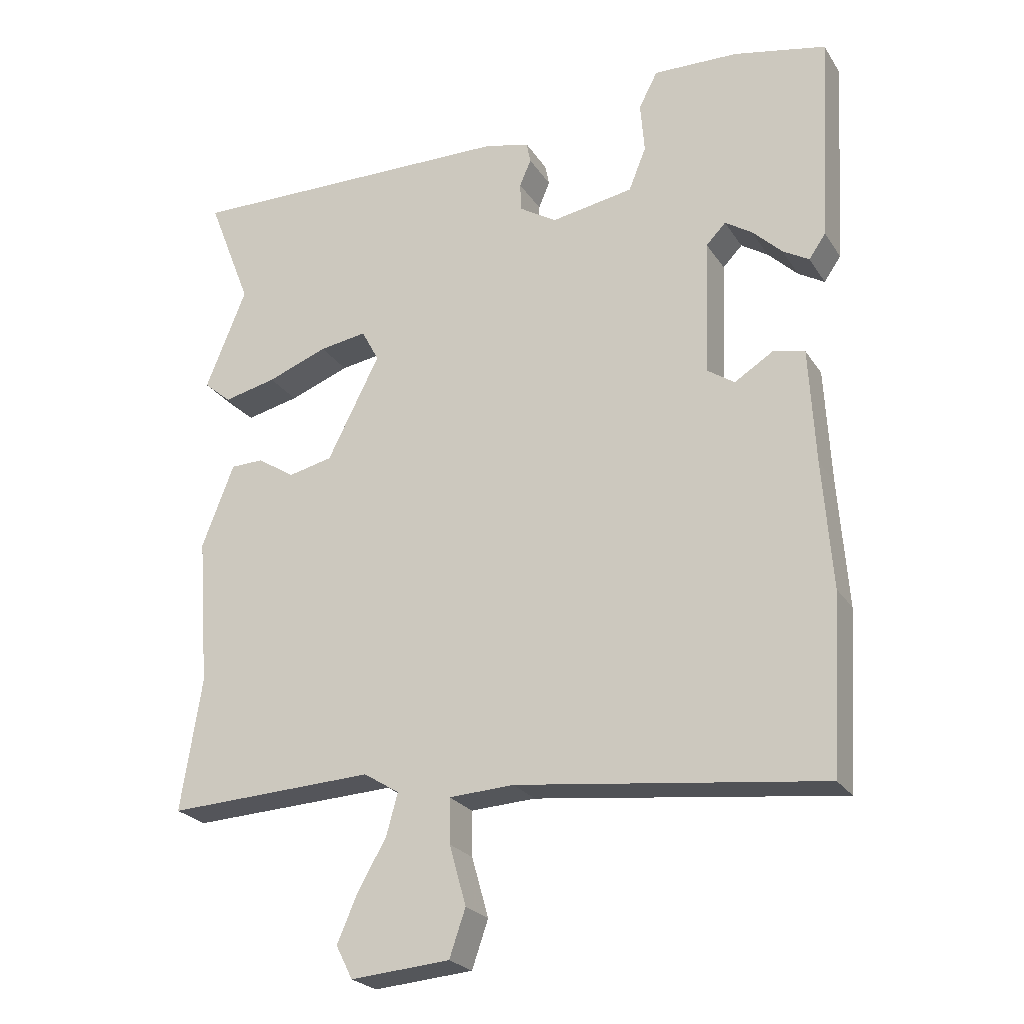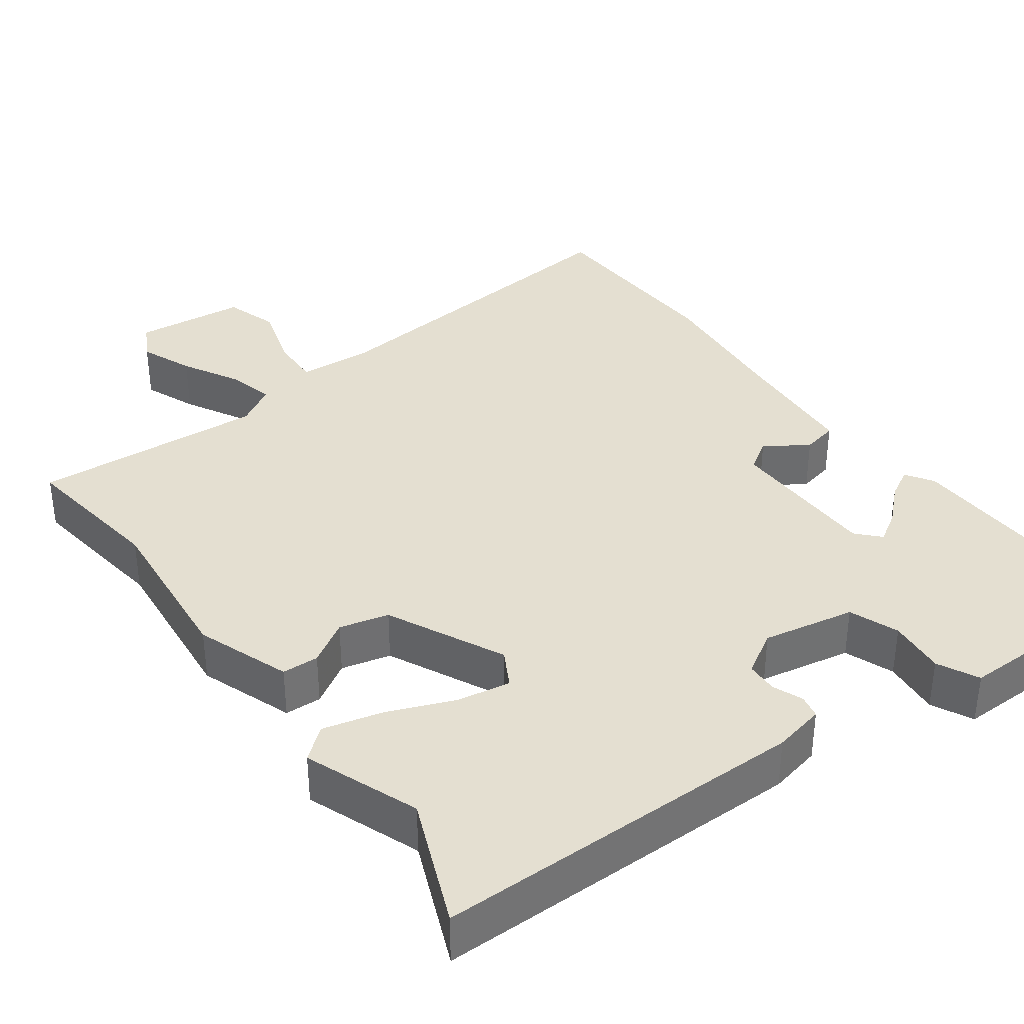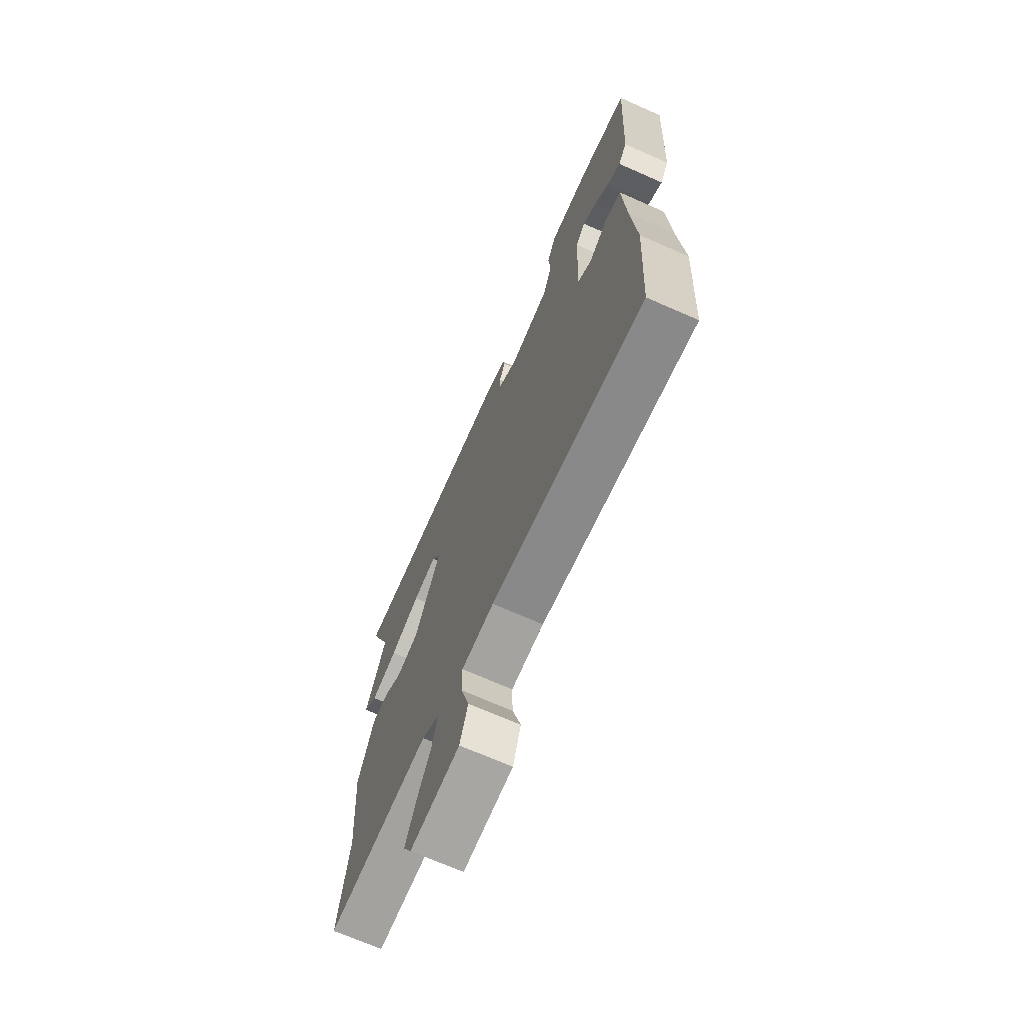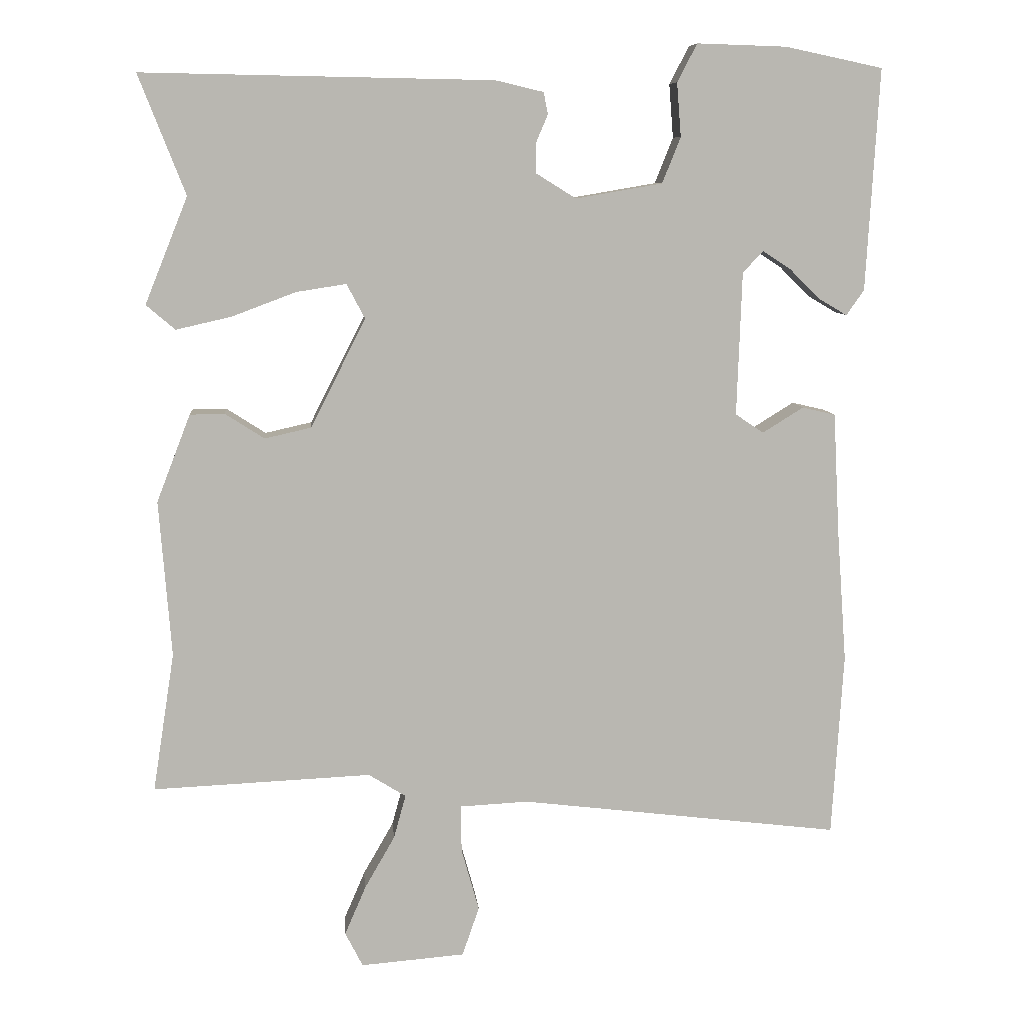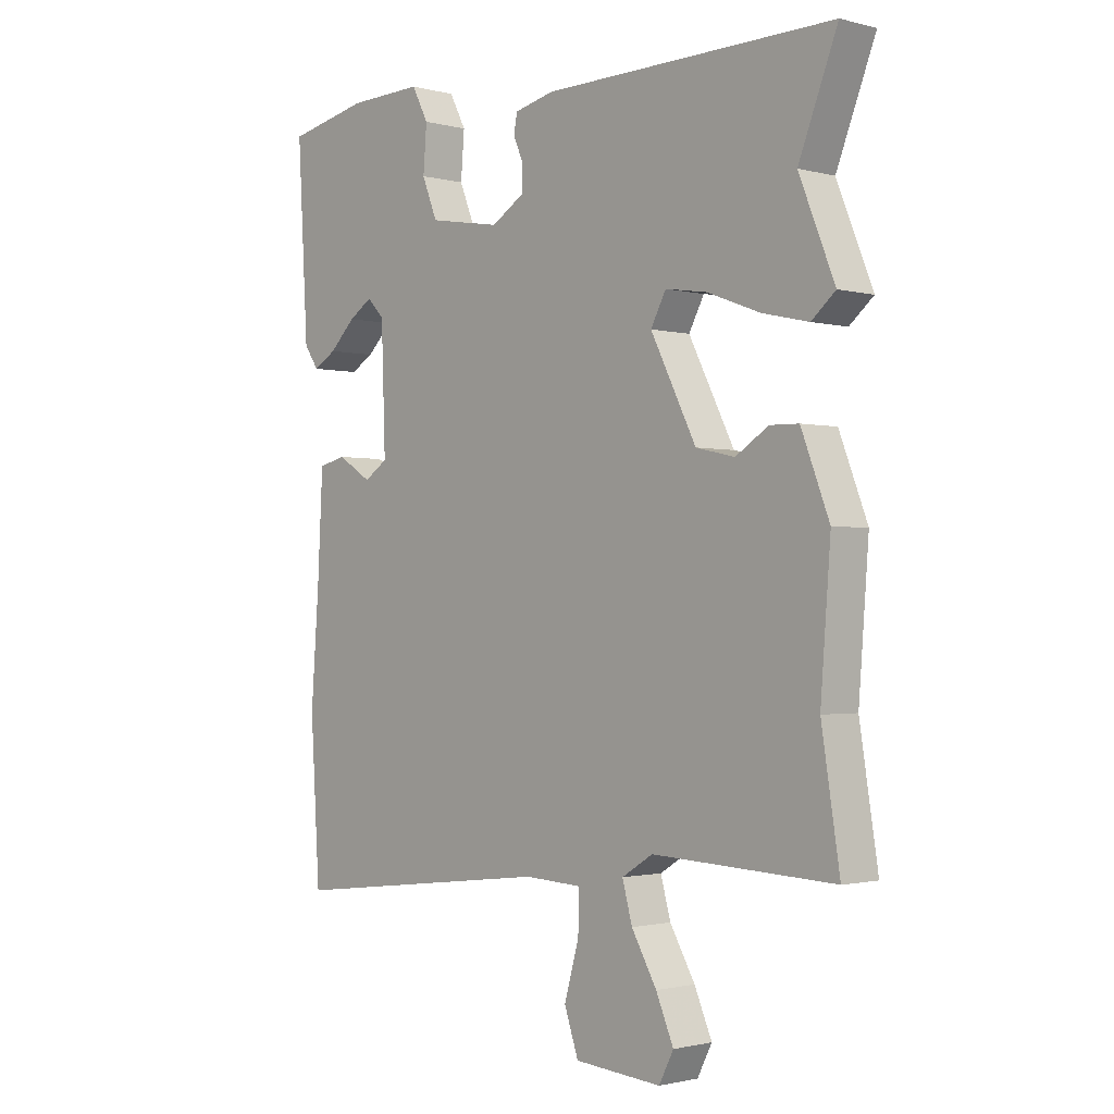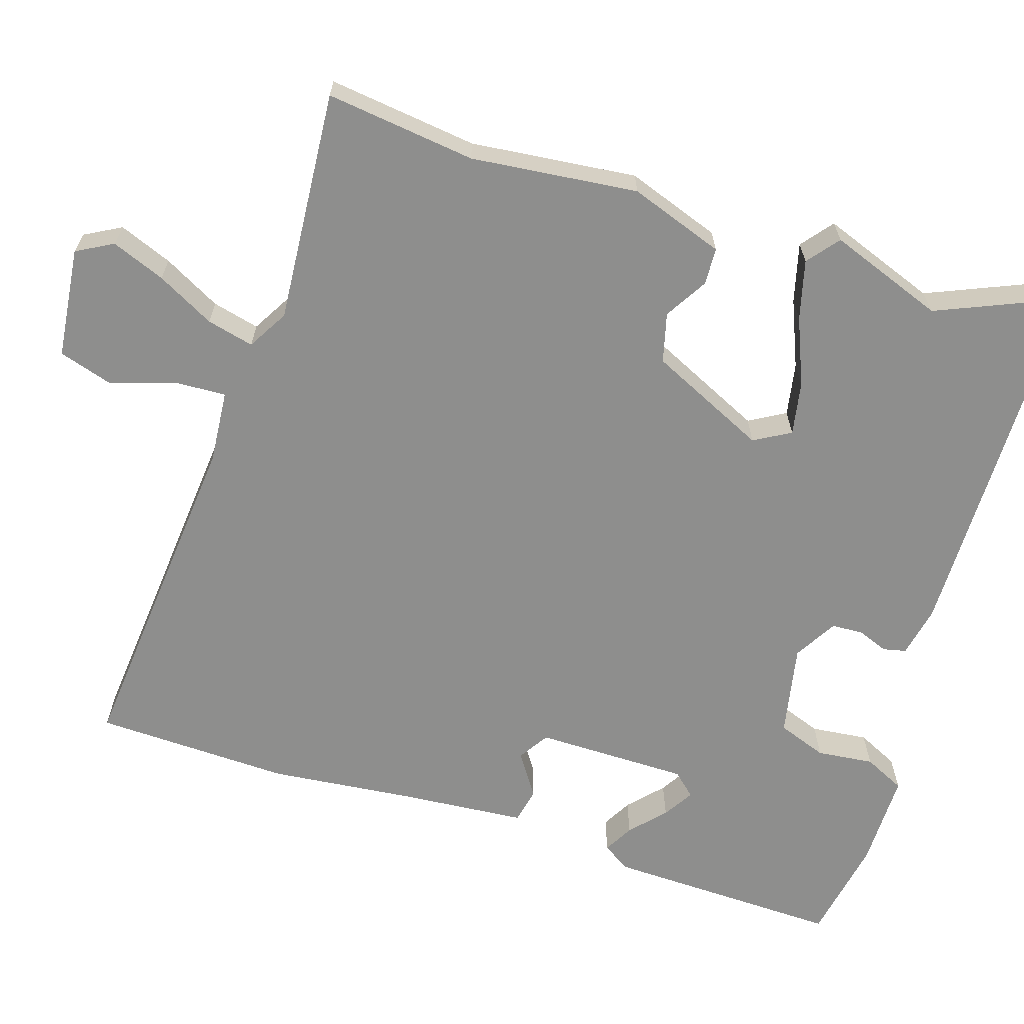
<metadata>
{"format":"obj","ext":"obj","renderer":"f3d","projection":"perspective","resolution":1024,"background":"white","views":[{"elev":-24.2,"azim":25.1,"up":"+Z"},{"elev":36.7,"azim":-35.0,"up":"+Y"},{"elev":-69.9,"azim":66.2,"up":"+Z"},{"elev":8.6,"azim":-5.1,"up":"+Z"},{"elev":-1.4,"azim":-133.2,"up":"+Z"},{"elev":-64.9,"azim":-105.9,"up":"+Y"}]}
</metadata>
<code>
v -0.437 0.07 0.338
v -0.503 0.07 0.507
v -0.006 0.07 0.498
v 0.062 0.07 0.482
v 0.068 0.07 0.451
v 0.051 0.07 0.411
v 0.052 0.07 0.369
v 0.108 0.07 0.334
v 0.231 0.07 0.355
v 0.257 0.07 0.42
v 0.251 0.07 0.496
v 0.279 0.07 0.55
v 0.406 0.07 0.546
v 0.544 0.07 0.517
v 0.526 0.07 0.203
v 0.501 0.07 0.167
v 0.462 0.07 0.19
v 0.418 0.07 0.233
v 0.378 0.07 0.259
v 0.349 0.07 0.229
v 0.342 0.07 0.025
v 0.382 0.07 -0.002
v 0.44 0.07 0.034
v 0.487 0.07 0.023
v 0.496 0.07 -0.148
v 0.51 0.07 -0.338
v 0.494 0.07 -0.599
v 0.039 0.07 -0.544
v -0.058 0.07 -0.549
v -0.057 0.07 -0.616
v -0.032 0.07 -0.705
v -0.056 0.07 -0.775
v -0.204 0.07 -0.787
v -0.229 0.07 -0.738
v -0.199 0.07 -0.668
v -0.156 0.07 -0.593
v -0.139 0.07 -0.531
v -0.192 0.07 -0.498
v -0.502 0.07 -0.512
v -0.471 0.07 -0.314
v -0.488 0.07 -0.092
v -0.44 0.07 0.032
v -0.391 0.07 0.033
v -0.335 0.07 -0.003
v -0.269 0.07 0.012
v -0.191 0.07 0.166
v -0.217 0.07 0.215
v -0.288 0.07 0.204
v -0.378 0.07 0.17
v -0.457 0.07 0.152
v -0.498 0.07 0.187
v -0.437 0 0.338
v -0.503 0 0.507
v -0.006 0 0.498
v 0.062 0 0.482
v 0.068 0 0.451
v 0.051 0 0.411
v 0.052 0 0.369
v 0.108 0 0.334
v 0.231 0 0.355
v 0.257 0 0.42
v 0.251 0 0.496
v 0.279 0 0.55
v 0.406 0 0.546
v 0.544 0 0.517
v 0.526 0 0.203
v 0.501 0 0.167
v 0.462 0 0.19
v 0.418 0 0.233
v 0.378 0 0.259
v 0.349 0 0.229
v 0.342 0 0.025
v 0.382 0 -0.002
v 0.44 0 0.034
v 0.487 0 0.023
v 0.496 0 -0.148
v 0.51 0 -0.338
v 0.494 0 -0.599
v 0.039 0 -0.544
v -0.058 0 -0.549
v -0.057 0 -0.616
v -0.032 0 -0.705
v -0.056 0 -0.775
v -0.204 0 -0.787
v -0.229 0 -0.738
v -0.199 0 -0.668
v -0.156 0 -0.593
v -0.139 0 -0.531
v -0.192 0 -0.498
v -0.502 0 -0.512
v -0.471 0 -0.314
v -0.488 0 -0.092
v -0.44 0 0.032
v -0.391 0 0.033
v -0.335 0 -0.003
v -0.269 0 0.012
v -0.191 0 0.166
v -0.217 0 0.215
v -0.288 0 0.204
v -0.378 0 0.17
v -0.457 0 0.152
v -0.498 0 0.187
f 48 49 50 51
f 47 48 51 1
f 41 42 43 44
f 40 41 44 45
f 38 39 40 45
f 37 38 45 46
f 33 34 35 36
f 33 36 37
f 30 31 32 33
f 29 30 33 37
f 28 29 37 46
f 25 26 27 28
f 22 23 24 25
f 21 22 25 28
f 20 21 28 46
f 15 16 17 18
f 15 18 19
f 14 15 19
f 10 11 12 13
f 9 10 13 14
f 3 4 5 6
f 3 6 7
f 47 1 2 3
f 47 3 7
f 46 47 7 8
f 20 46 8 9
f 9 14 19 20
f 102 101 100 99
f 52 102 99 98
f 95 94 93 92
f 96 95 92 91
f 96 91 90 89
f 97 96 89 88
f 87 86 85 84
f 88 87 84
f 84 83 82 81
f 88 84 81 80
f 97 88 80 79
f 79 78 77 76
f 76 75 74 73
f 79 76 73 72
f 97 79 72 71
f 69 68 67 66
f 70 69 66
f 70 66 65
f 64 63 62 61
f 65 64 61 60
f 57 56 55 54
f 58 57 54
f 54 53 52 98
f 58 54 98
f 59 58 98 97
f 60 59 97 71
f 71 70 65 60
f 1 52 53 2
f 2 53 54 3
f 3 54 55 4
f 4 55 56 5
f 5 56 57 6
f 6 57 58 7
f 7 58 59 8
f 8 59 60 9
f 9 60 61 10
f 10 61 62 11
f 11 62 63 12
f 12 63 64 13
f 13 64 65 14
f 14 65 66 15
f 15 66 67 16
f 16 67 68 17
f 17 68 69 18
f 18 69 70 19
f 19 70 71 20
f 20 71 72 21
f 21 72 73 22
f 22 73 74 23
f 23 74 75 24
f 24 75 76 25
f 25 76 77 26
f 26 77 78 27
f 27 78 79 28
f 28 79 80 29
f 29 80 81 30
f 30 81 82 31
f 31 82 83 32
f 32 83 84 33
f 33 84 85 34
f 34 85 86 35
f 35 86 87 36
f 36 87 88 37
f 37 88 89 38
f 38 89 90 39
f 39 90 91 40
f 40 91 92 41
f 41 92 93 42
f 42 93 94 43
f 43 94 95 44
f 44 95 96 45
f 45 96 97 46
f 46 97 98 47
f 47 98 99 48
f 48 99 100 49
f 49 100 101 50
f 50 101 102 51
f 51 102 52 1

</code>
